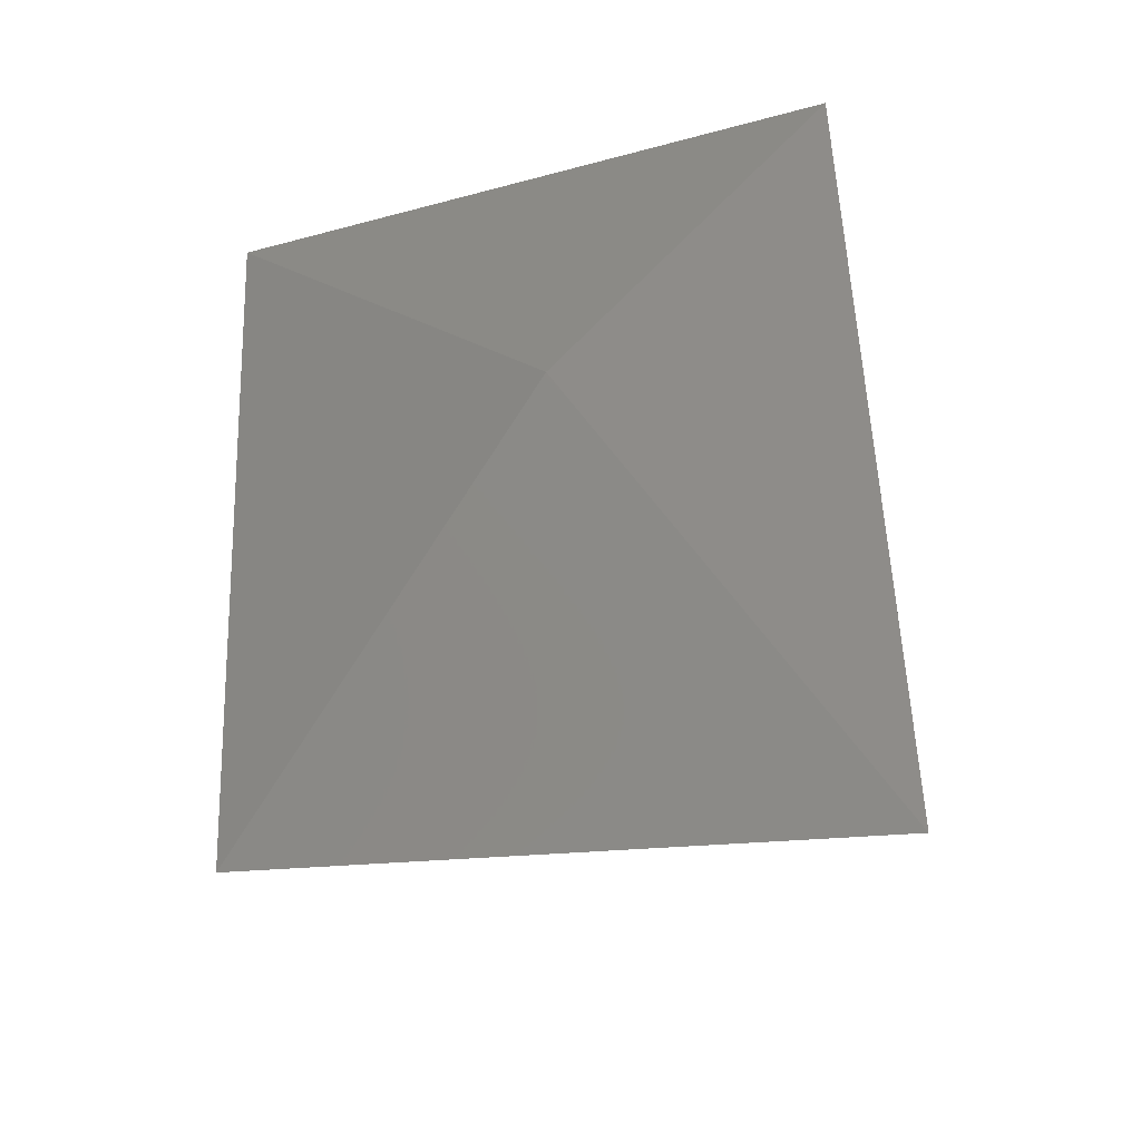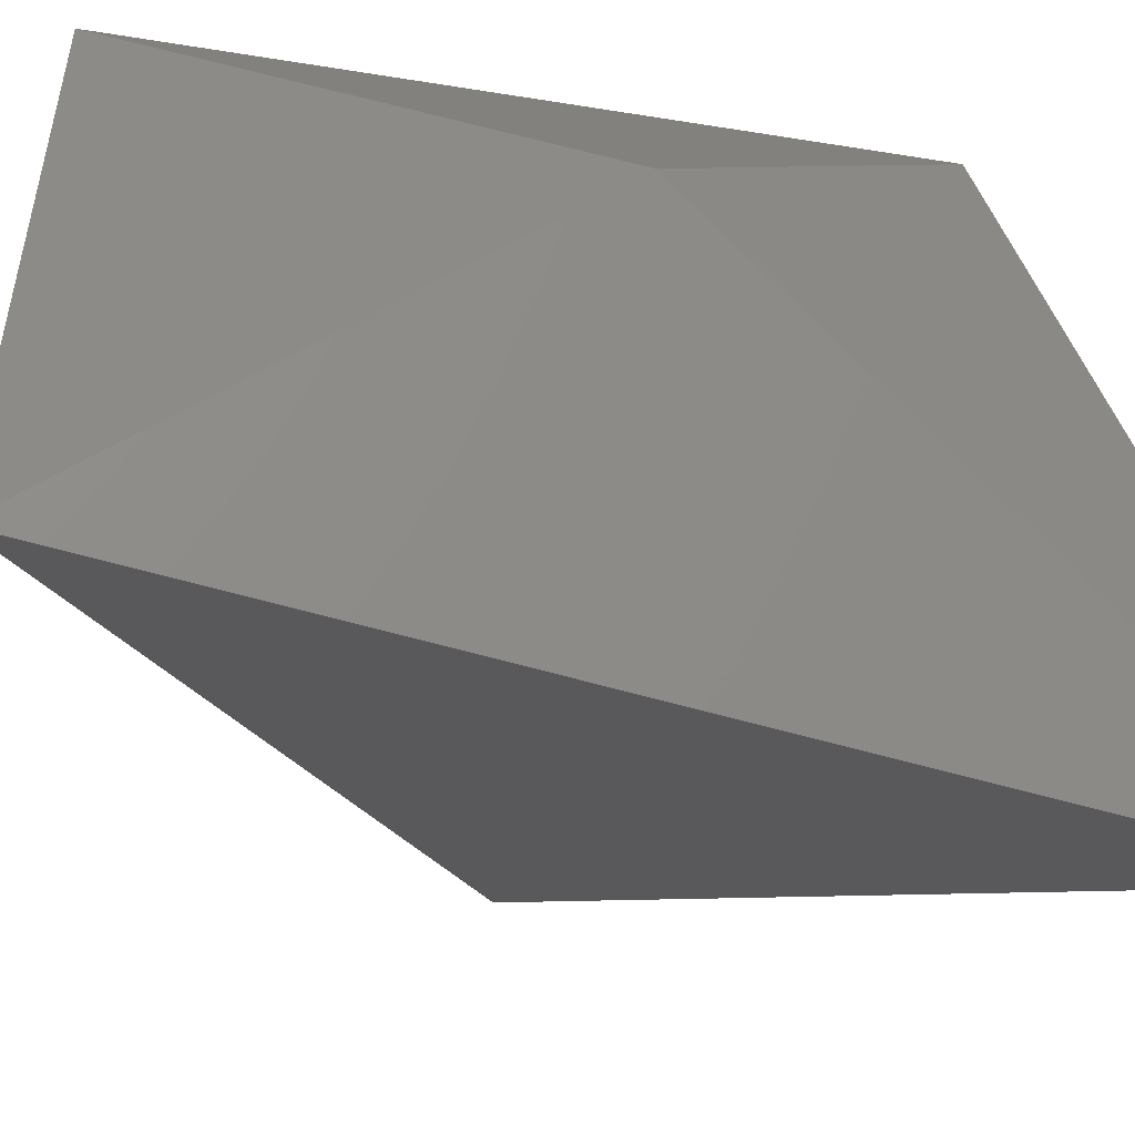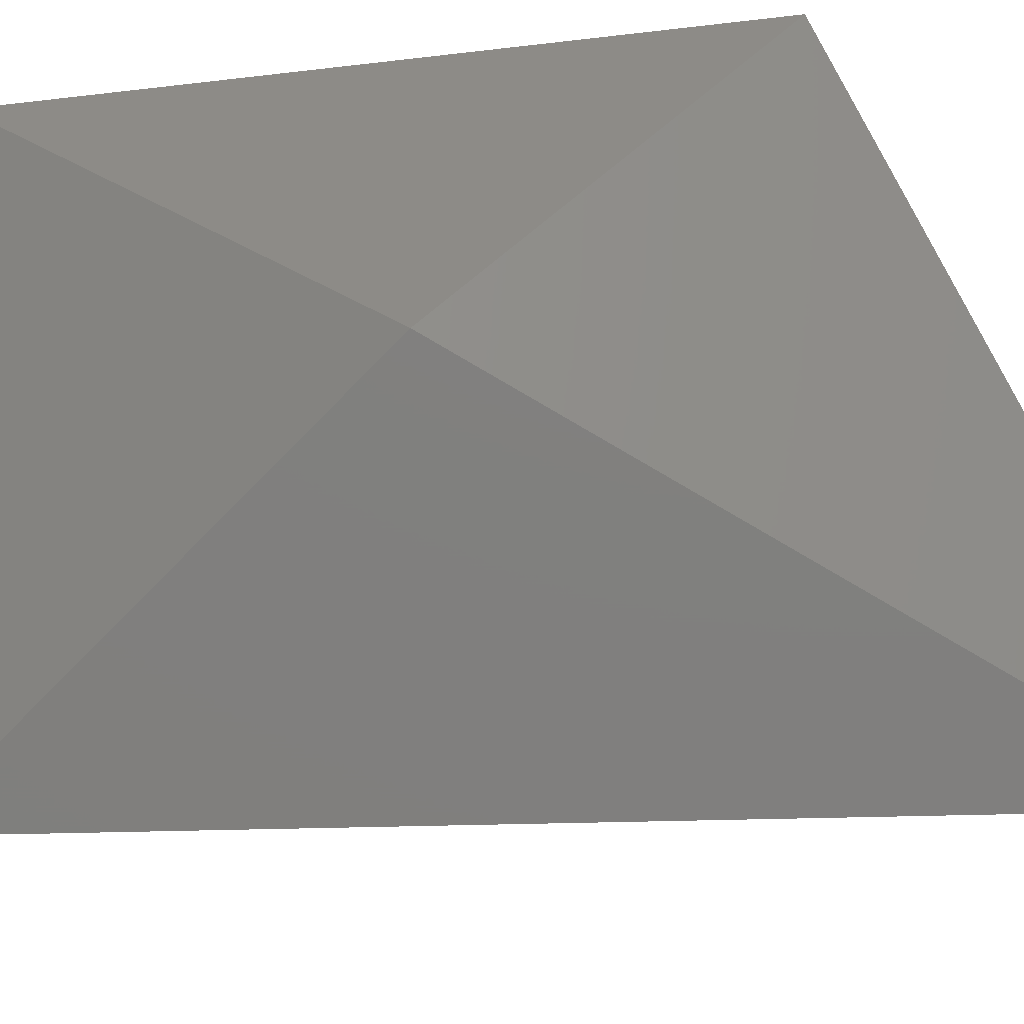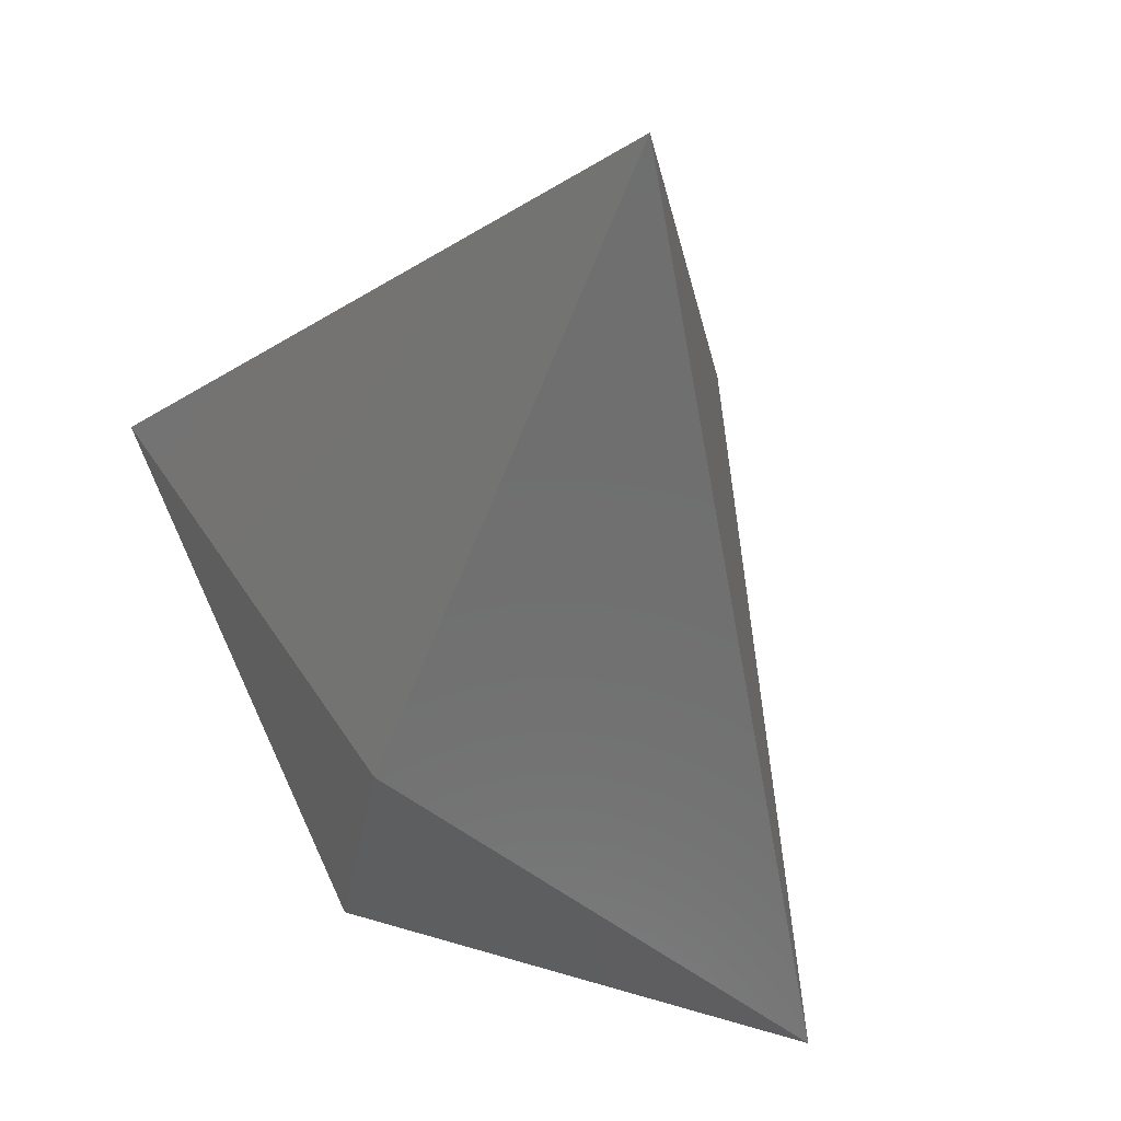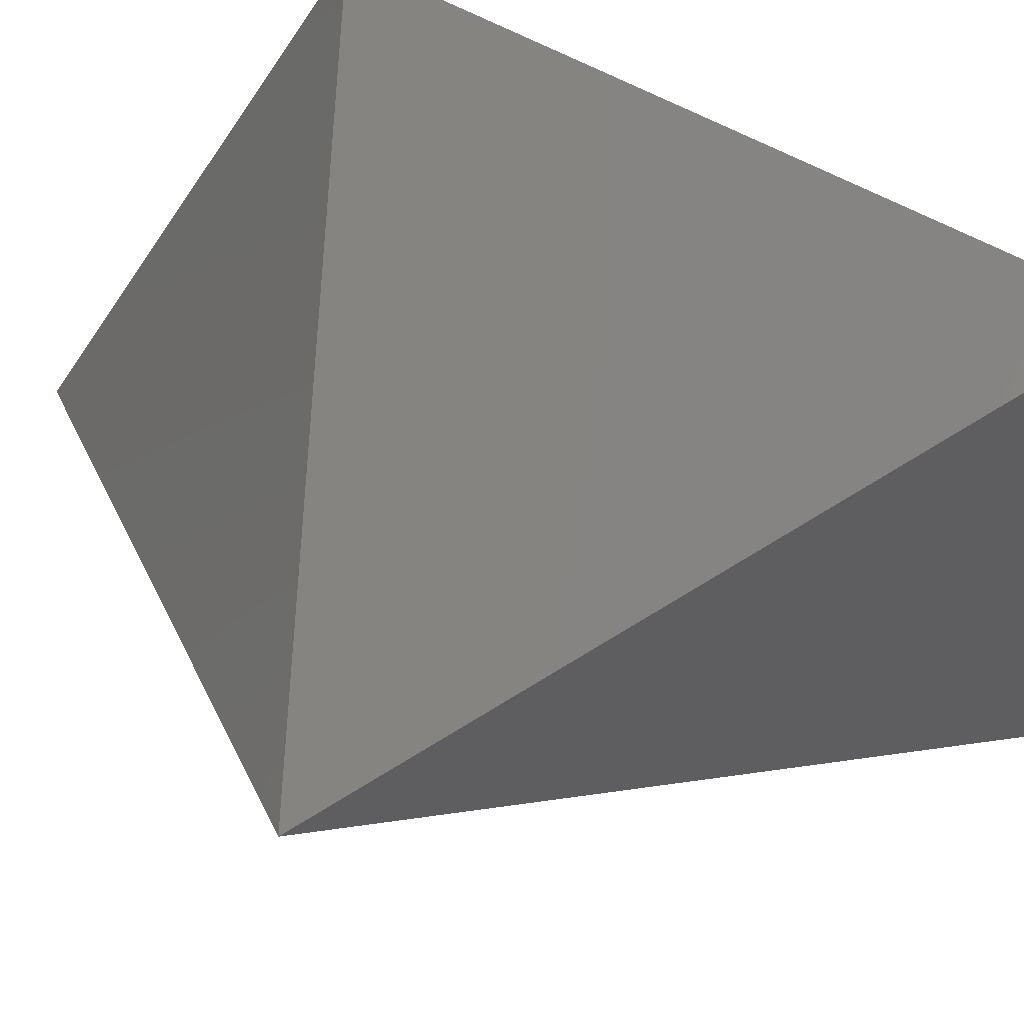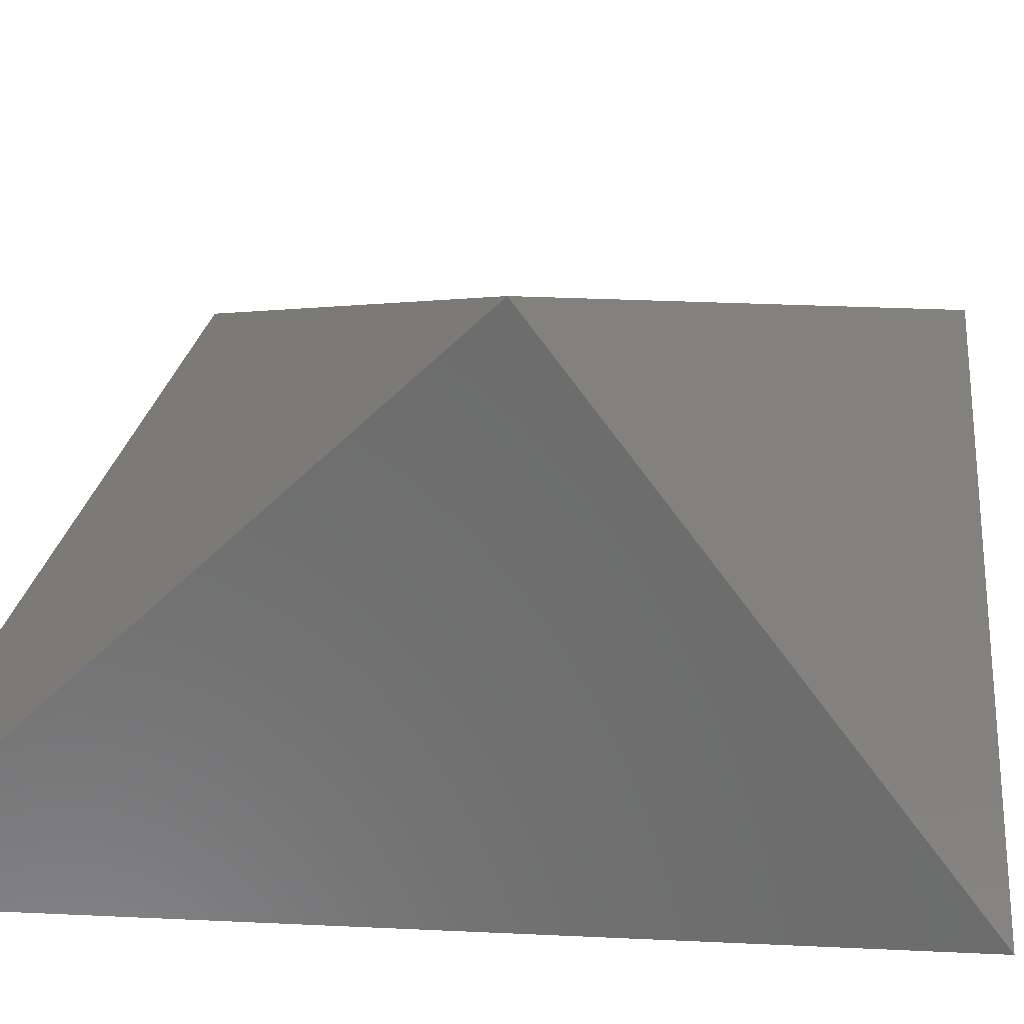
<metadata>
{"format":"stl","ext":"stl","renderer":"f3d","projection":"perspective","resolution":1024,"background":"white","views":[{"elev":-58.2,"azim":-85.9,"up":"+Z"},{"elev":-51.9,"azim":-126.5,"up":"+Y"},{"elev":-22.8,"azim":-104.5,"up":"+Y"},{"elev":13.2,"azim":-54.7,"up":"+Z"},{"elev":56.5,"azim":94.4,"up":"+Y"},{"elev":-26.5,"azim":64.0,"up":"+Y"}]}
</metadata>
<code>
# stl→obj: 6 verts, 8 faces
v 19 -2.704 0.954
v 19 -2.703 0.952
v 19 -2.702 0.953
v 19 -2.702 0.951
v 19 -2.703 0.953
v 19 -2.704 0.951
f 1 2 3
f 2 3 4
f 3 4 5
f 3 1 5
f 1 5 6
f 2 6 4
f 6 2 1
f 6 5 4

</code>
